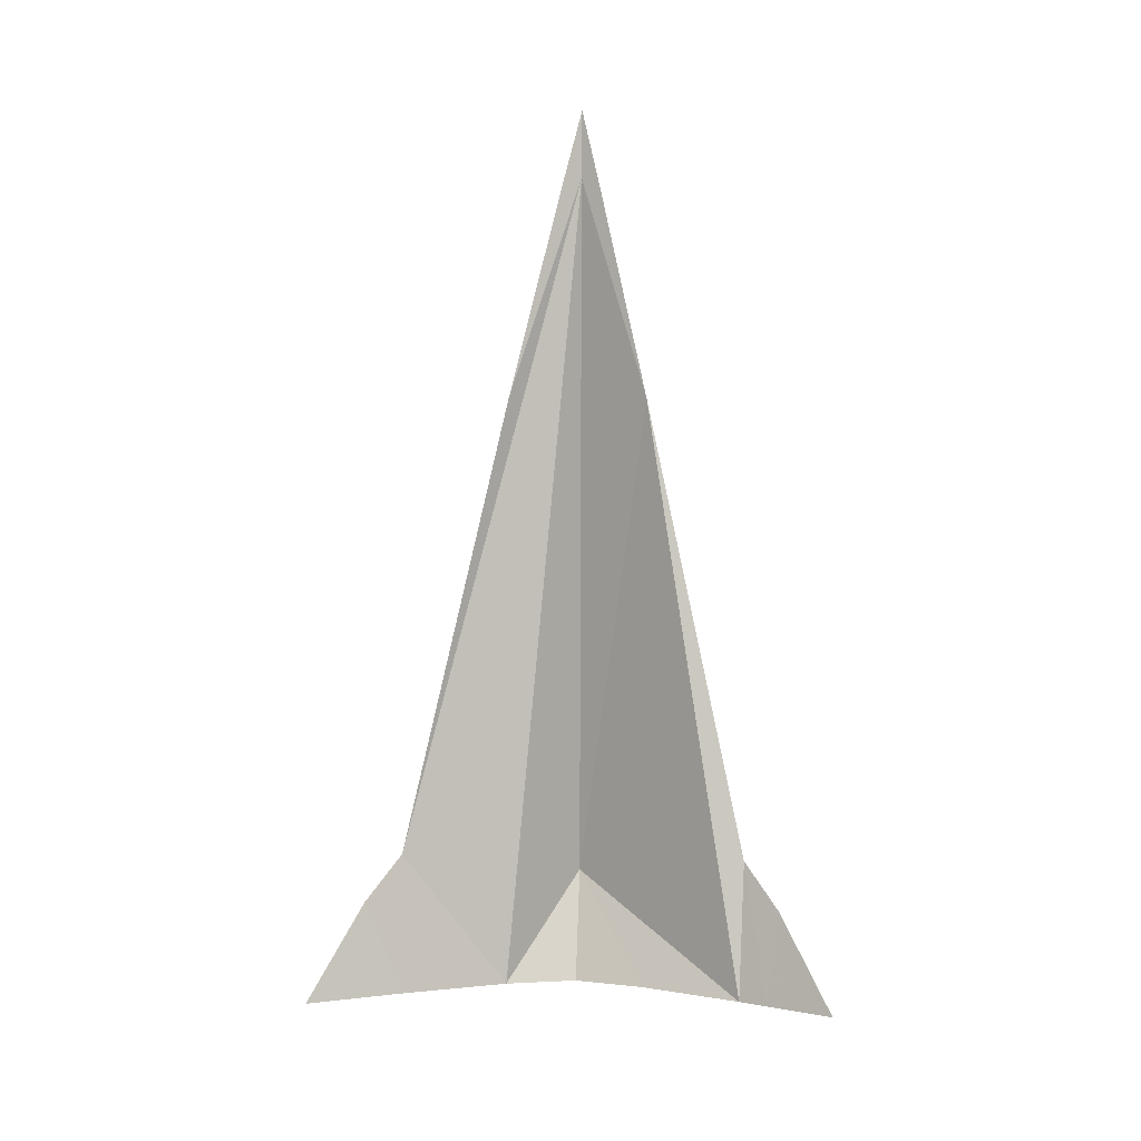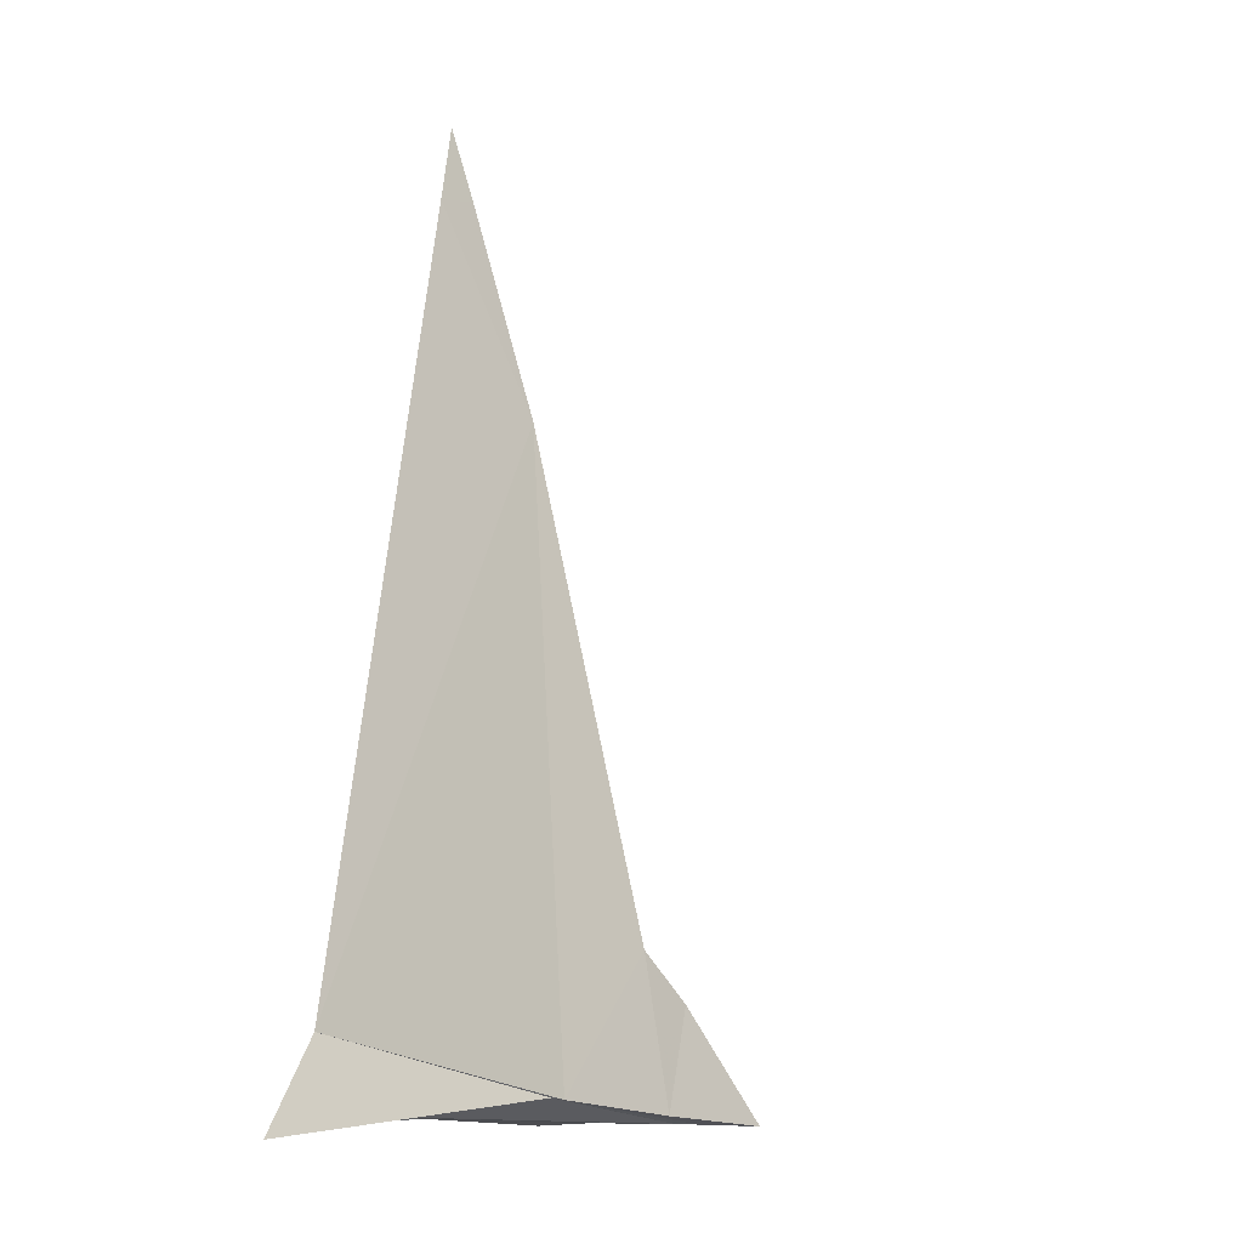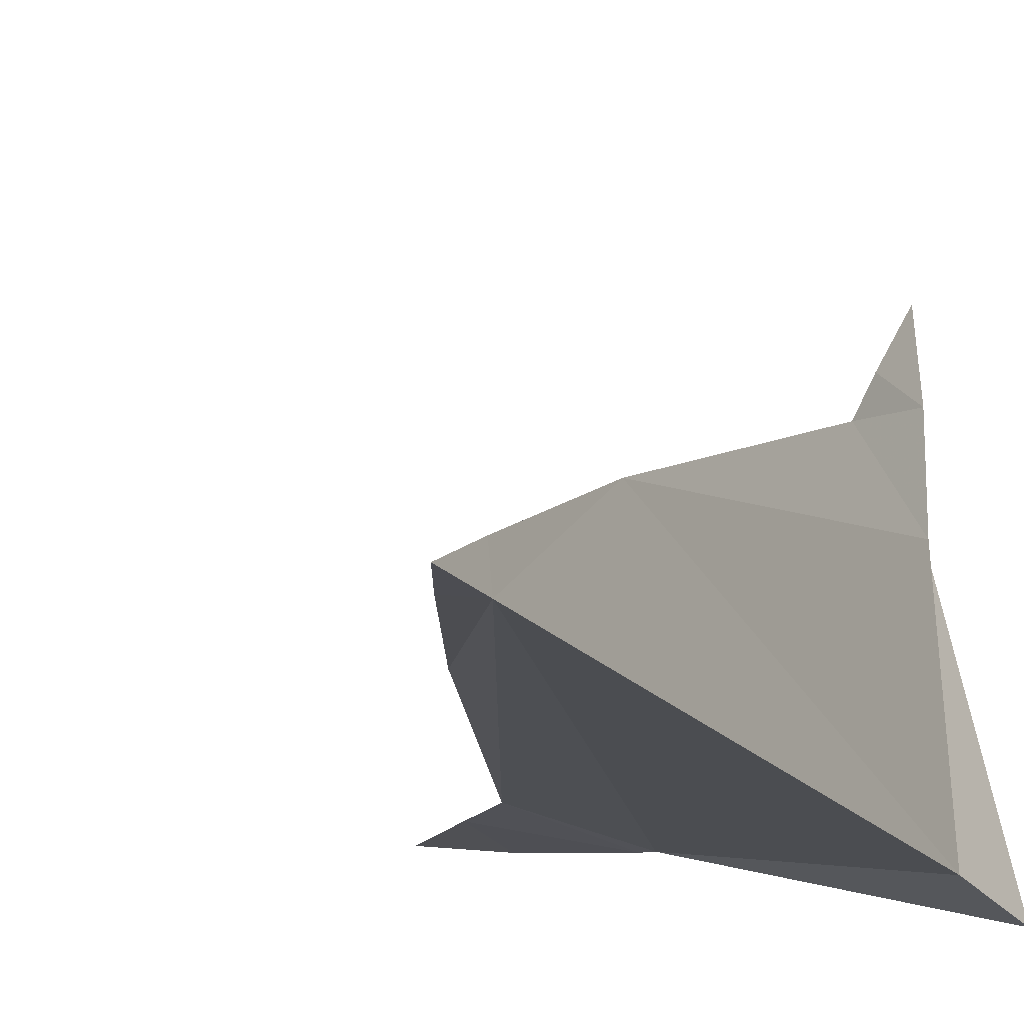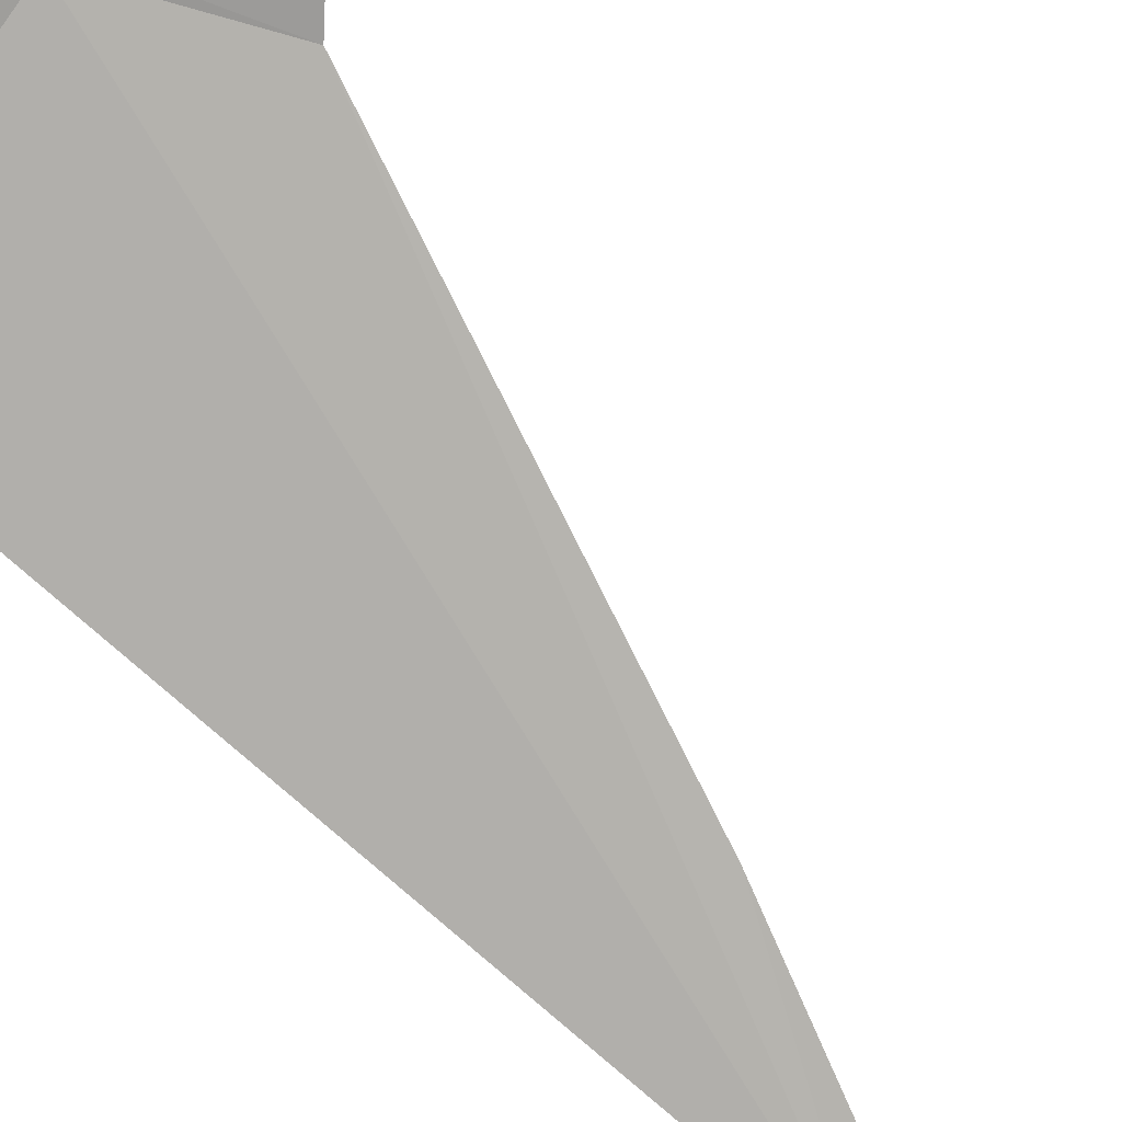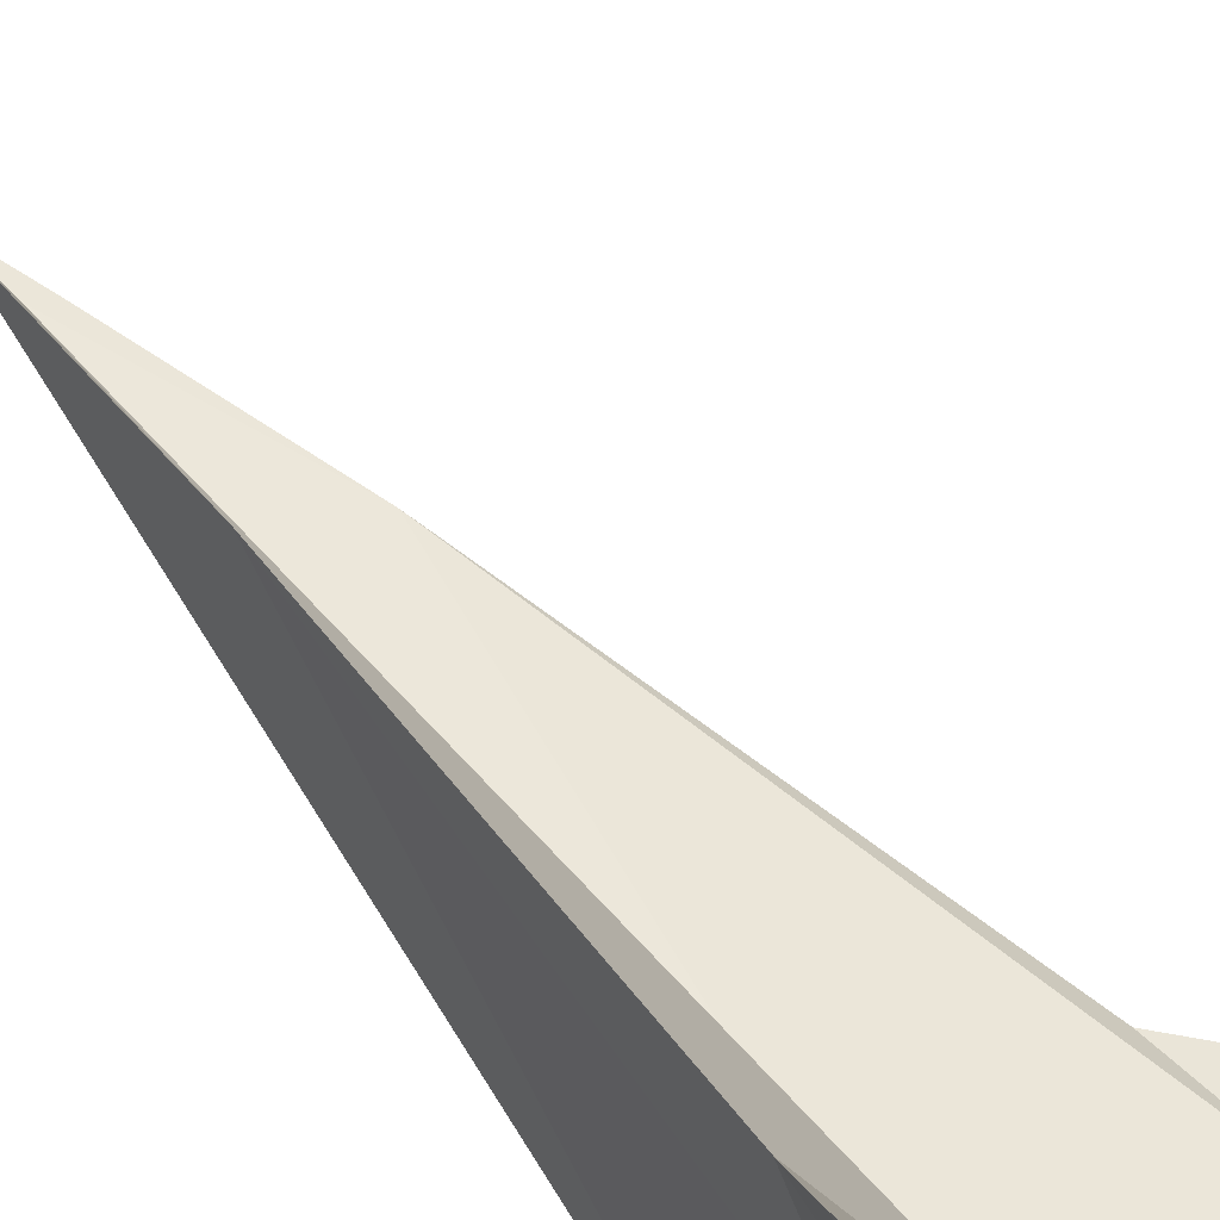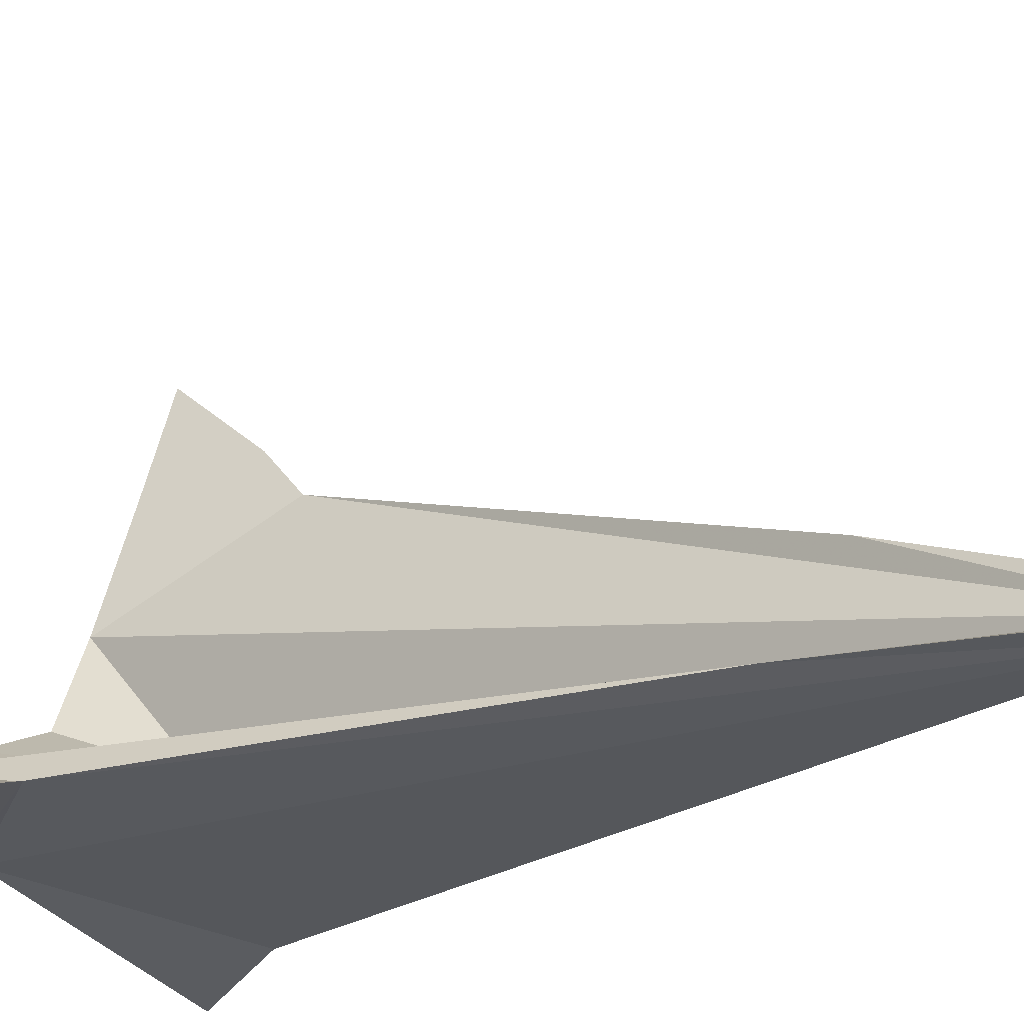
<metadata>
{"format":"obj","ext":"obj","renderer":"f3d","projection":"perspective","resolution":1024,"background":"white","views":[{"elev":8.4,"azim":49.3,"up":"+Y"},{"elev":-9.2,"azim":-58.3,"up":"+Y"},{"elev":-10.9,"azim":-161.4,"up":"+Z"},{"elev":-76.2,"azim":41.4,"up":"+Z"},{"elev":64.3,"azim":-37.7,"up":"+Z"},{"elev":-17.8,"azim":129.3,"up":"+Z"}]}
</metadata>
<code>
o pyramid.obj
v -1.101 0.4415 -1.101
v 0.01949 0.7682 6.171
v 6.171 0.7682 0.01949
v 1.666 0.5839 1.666
v 0.6547 15.5 0.6547
v -0.6213 1.926 -0.6213
v 0.2358 3.033 4.316
v 4.316 3.033 0.2358
v -0.1718 1.071 3.102
v -0.1122 0.8721 4.906
v 5.057 0.7442 0.4138
v 1.206 0.6731 2.848
v 0.1231 2.307 5.023
v 5.023 2.307 0.1231
v 1.006 2.306 1.006
v 0.5811 10.66 2.236
v 0.5488 14.35 0.5488
v 0.7388 14.37 0.7388
v 0.6341 14.23 1.086
v 0.0637 0.6843 0.0637
v -0.1747 1.048 3.312
v 3.312 1.048 -0.1747
v 3.102 1.071 -0.1718
v 0.4138 0.7442 5.057
v 4.906 0.8721 -0.1122
v 2.848 0.6731 1.206
v 0.5822 0.7329 4.581
v 4.581 0.7329 0.5822
v 0.2022 0.7303 0.2022
v 2.236 10.66 0.5811
v 1.086 14.23 0.6341
f 13 2 24
f 14 3 25
f 10 2 13
f 11 3 14
f 25 3 11
f 19 5 17
f 18 5 19
f 31 5 18
f 17 5 31
f 24 2 10
f 6 1 9
f 13 24 27
f 15 4 26
f 14 25 22
f 20 1 23
f 10 13 7
f 11 14 8
f 25 11 28
f 29 4 12
f 18 19 16
f 17 31 30
f 24 10 21
f 7 13 27
f 8 14 22
f 9 1 20
f 21 10 7
f 12 4 15
f 28 11 8
f 23 1 6
f 22 25 28
f 16 19 17
f 30 31 18
f 26 4 29
f 27 24 21
f 6 9 21
f 7 27 12
f 15 26 28
f 8 22 23
f 20 23 22
f 9 20 29
f 21 7 16
f 12 15 18
f 28 8 30
f 23 6 17
f 22 28 26
f 29 12 27
f 16 17 6
f 18 16 7
f 30 18 15
f 17 30 8
f 26 29 20
f 27 21 9
f 6 21 16
f 7 12 18
f 15 28 30
f 8 23 17
f 20 22 26
f 9 29 27

</code>
